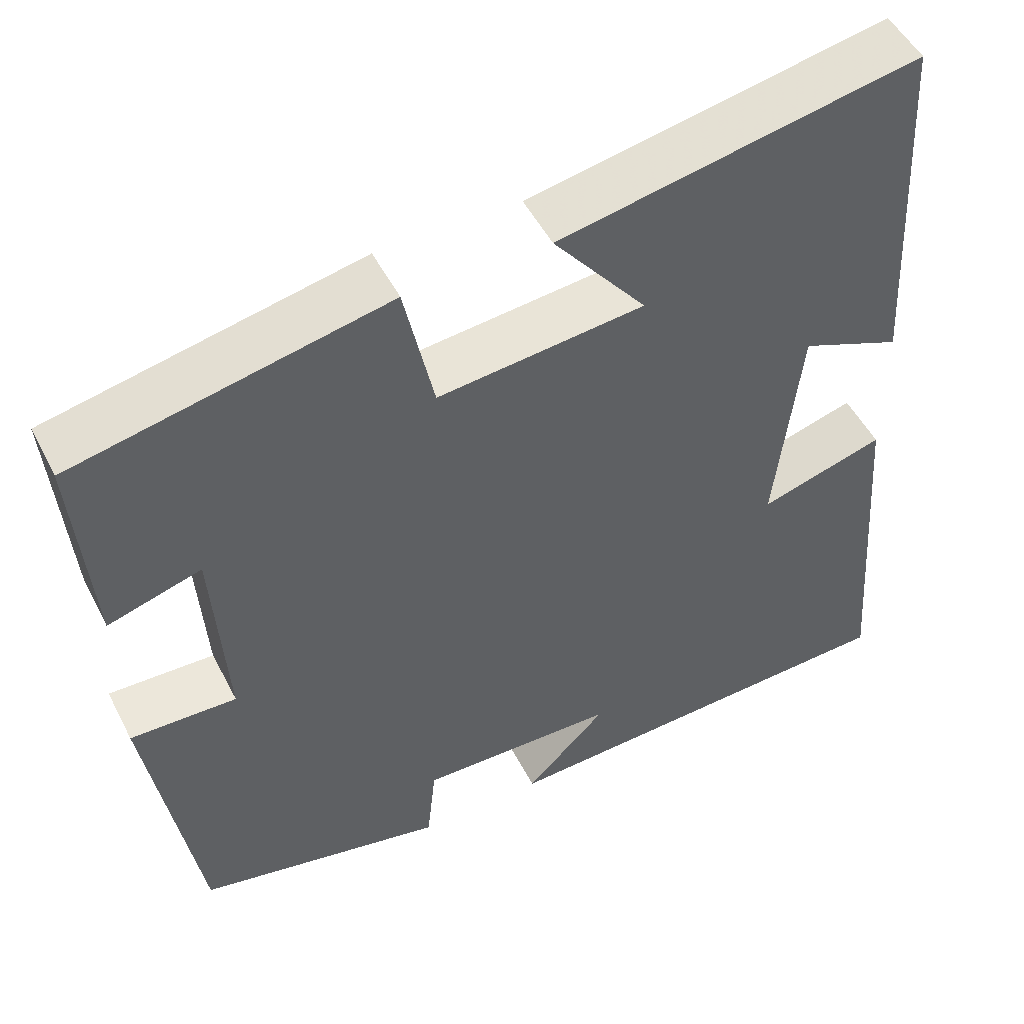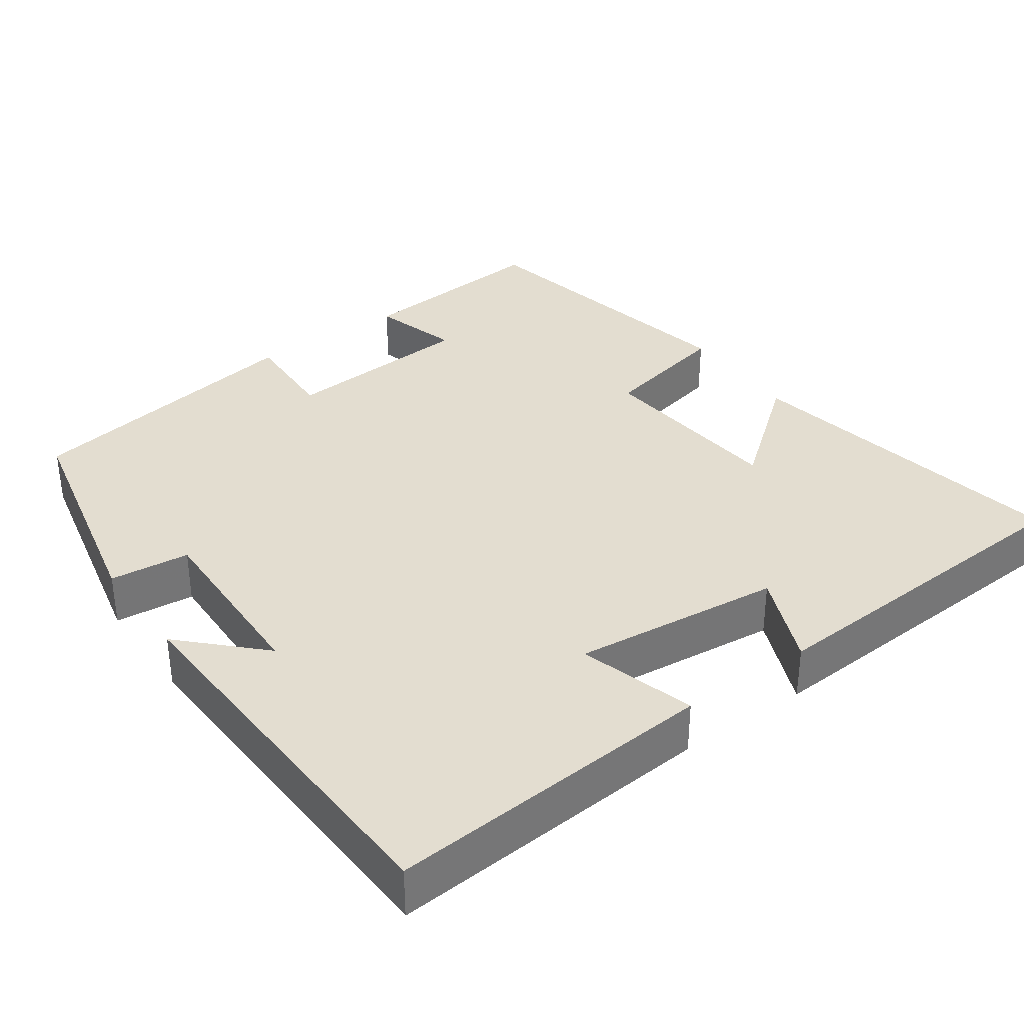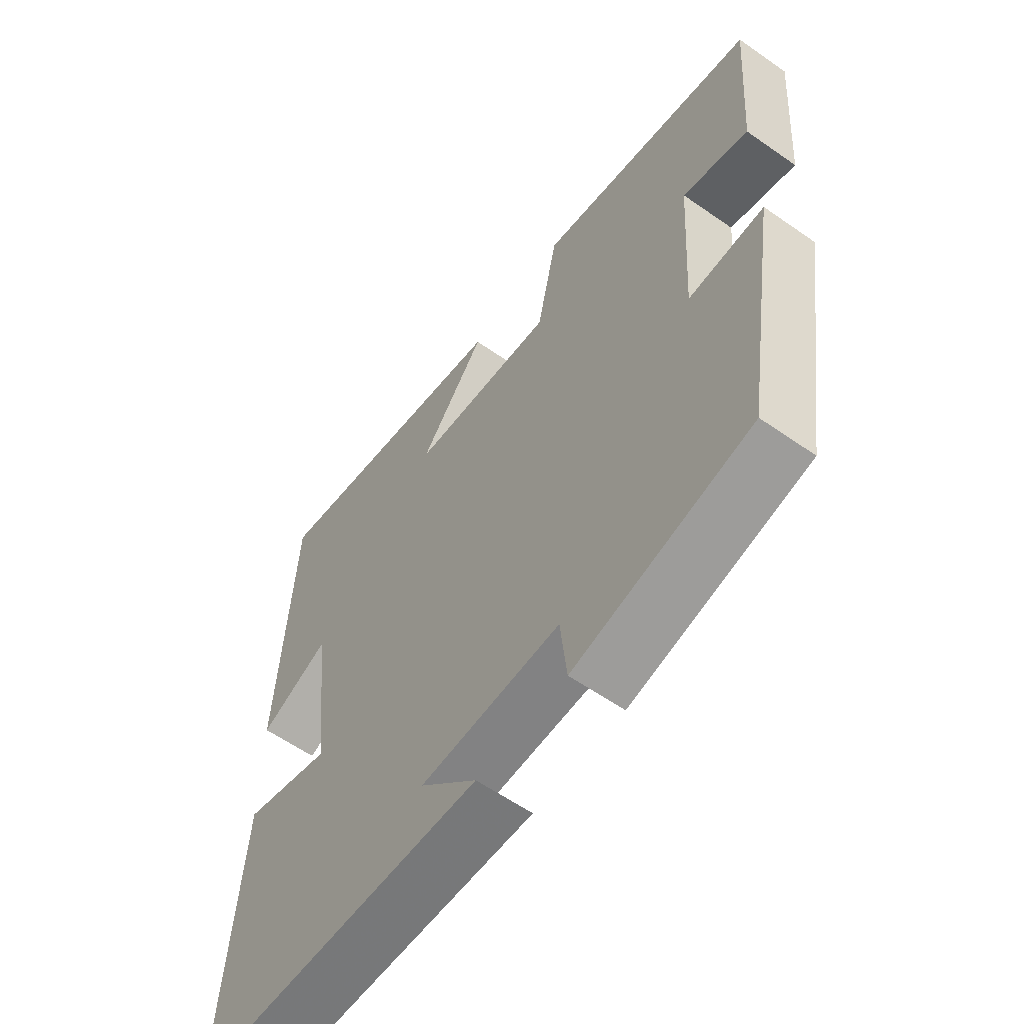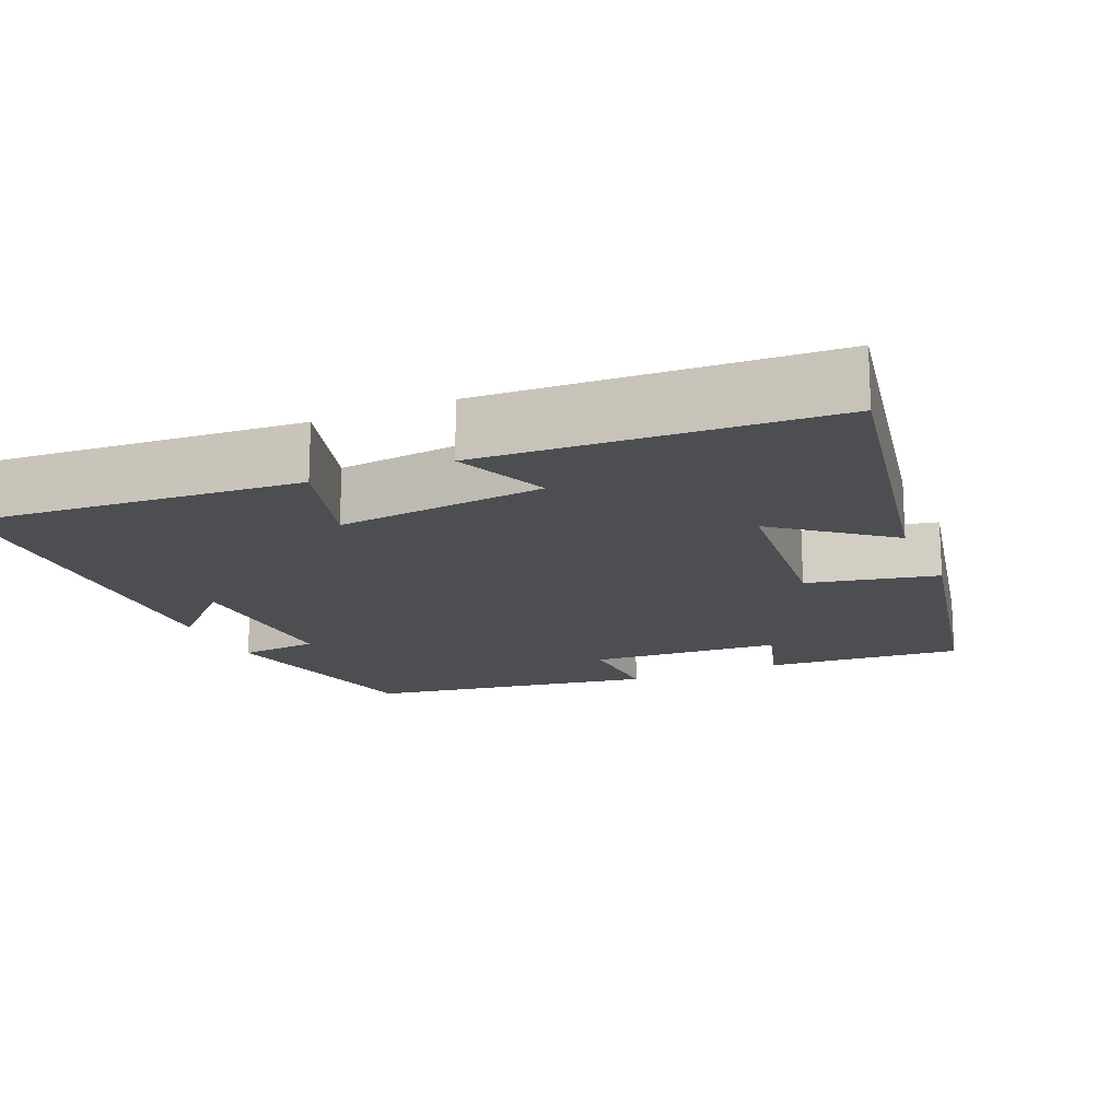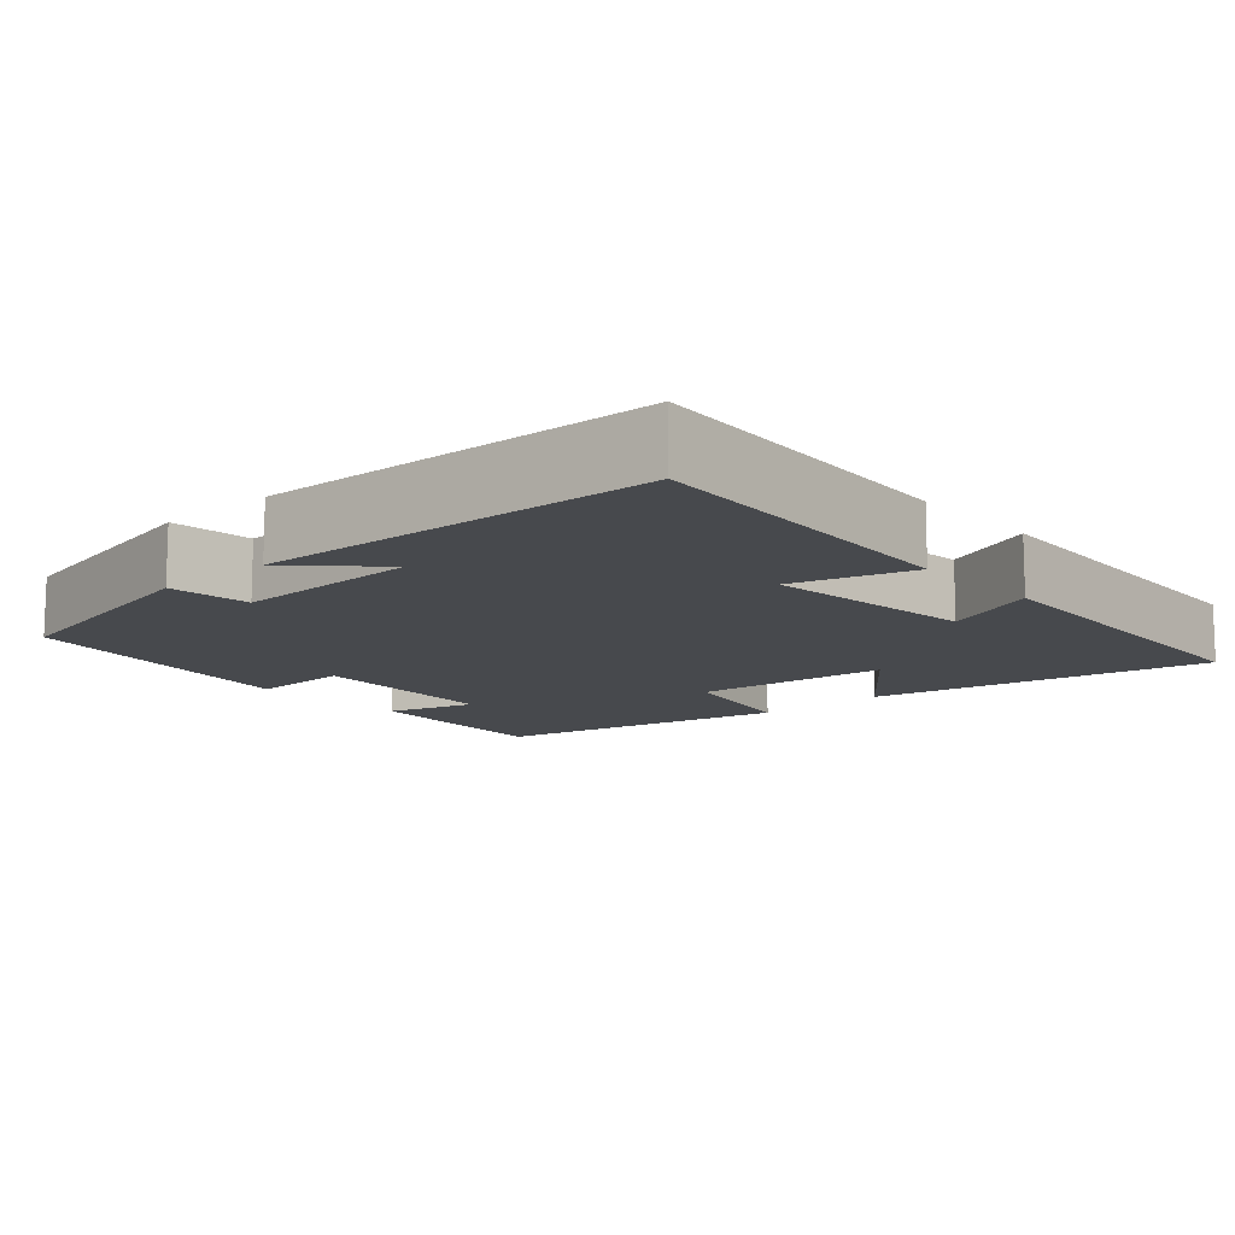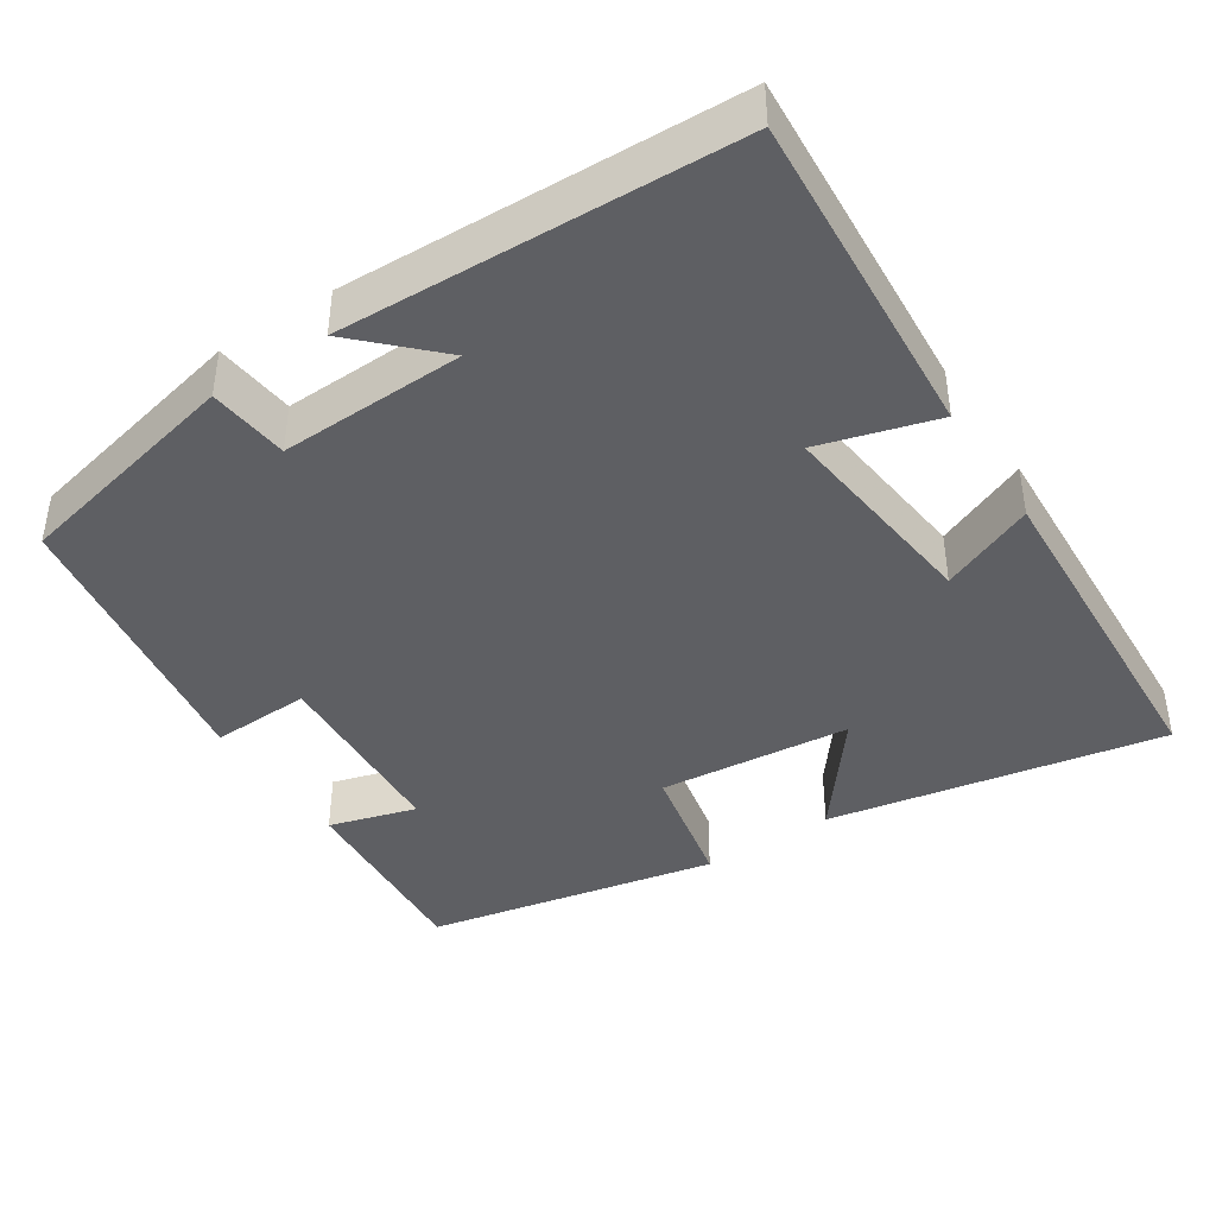
<metadata>
{"format":"obj","ext":"obj","renderer":"f3d","projection":"perspective","resolution":1024,"background":"white","views":[{"elev":50.4,"azim":153.5,"up":"+Z"},{"elev":35.5,"azim":-125.4,"up":"+Y"},{"elev":-59.6,"azim":54.3,"up":"+Z"},{"elev":-16.5,"azim":-66.6,"up":"+Y"},{"elev":-12.1,"azim":-138.1,"up":"+Y"},{"elev":-41.8,"azim":-146.5,"up":"+Y"}]}
</metadata>
<code>
v 0.52 0.07 0.42
v 0.5 0.07 0.16
v 0.386 0.07 0.194
v 0.37 0.07 -0.058
v 0.5 0.07 -0.054
v 0.439 0.07 -0.434
v 0.135 0.07 -0.5
v 0.124 0.07 -0.395
v -0.118 0.07 -0.401
v -0.019 0.07 -0.5
v -0.532 0.07 -0.478
v -0.5 0.07 -0.044
v -0.347 0.07 -0.089
v -0.377 0.07 0.185
v -0.5 0.07 0.134
v -0.475 0.07 0.584
v -0.036 0.07 0.5
v -0.15 0.07 0.356
v 0.102 0.07 0.33
v 0.138 0.07 0.5
v 0.52 0 0.42
v 0.5 0 0.16
v 0.386 0 0.194
v 0.37 0 -0.058
v 0.5 0 -0.054
v 0.439 0 -0.434
v 0.135 0 -0.5
v 0.124 0 -0.395
v -0.118 0 -0.401
v -0.019 0 -0.5
v -0.532 0 -0.478
v -0.5 0 -0.044
v -0.347 0 -0.089
v -0.377 0 0.185
v -0.5 0 0.134
v -0.475 0 0.584
v -0.036 0 0.5
v -0.15 0 0.356
v 0.102 0 0.33
v 0.138 0 0.5
f 19 20 1 2
f 18 19 2 3
f 15 16 17 18
f 14 15 18
f 13 14 18 3
f 11 12 13
f 11 13 3 4
f 9 10 11
f 9 11 4 5
f 8 9 5
f 5 6 7 8
f 22 21 40 39
f 23 22 39 38
f 38 37 36 35
f 38 35 34
f 23 38 34 33
f 33 32 31
f 24 23 33 31
f 31 30 29
f 25 24 31 29
f 25 29 28
f 28 27 26 25
f 1 21 22 2
f 2 22 23 3
f 3 23 24 4
f 4 24 25 5
f 5 25 26 6
f 6 26 27 7
f 7 27 28 8
f 8 28 29 9
f 9 29 30 10
f 10 30 31 11
f 11 31 32 12
f 12 32 33 13
f 13 33 34 14
f 14 34 35 15
f 15 35 36 16
f 16 36 37 17
f 17 37 38 18
f 18 38 39 19
f 19 39 40 20
f 20 40 21 1

</code>
